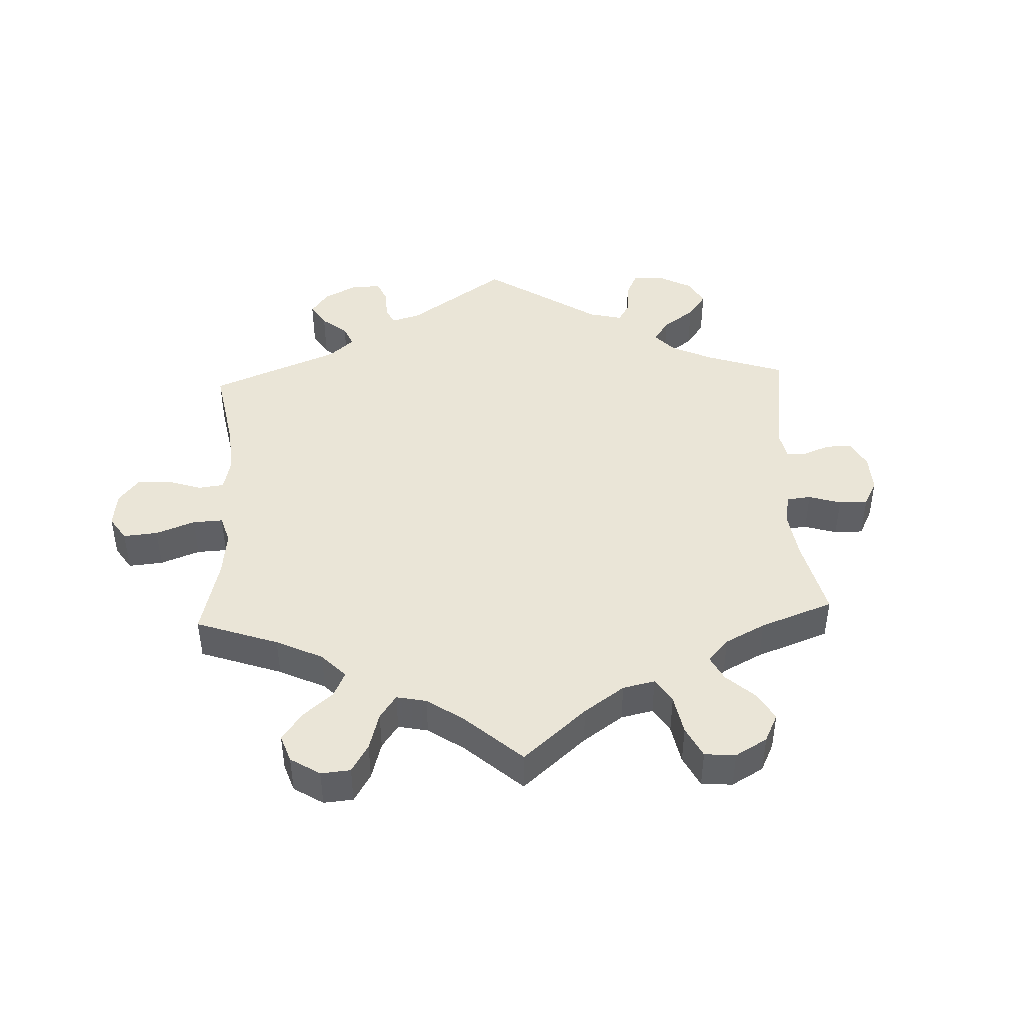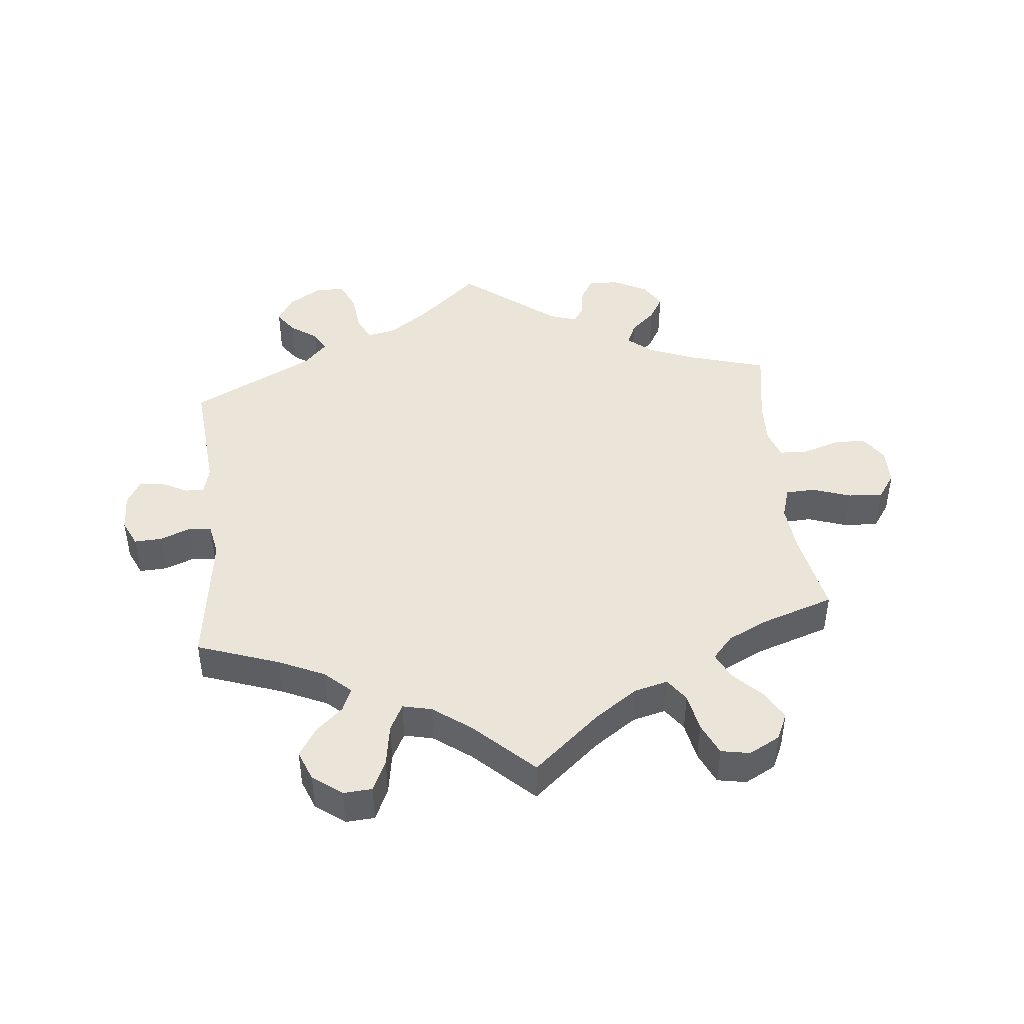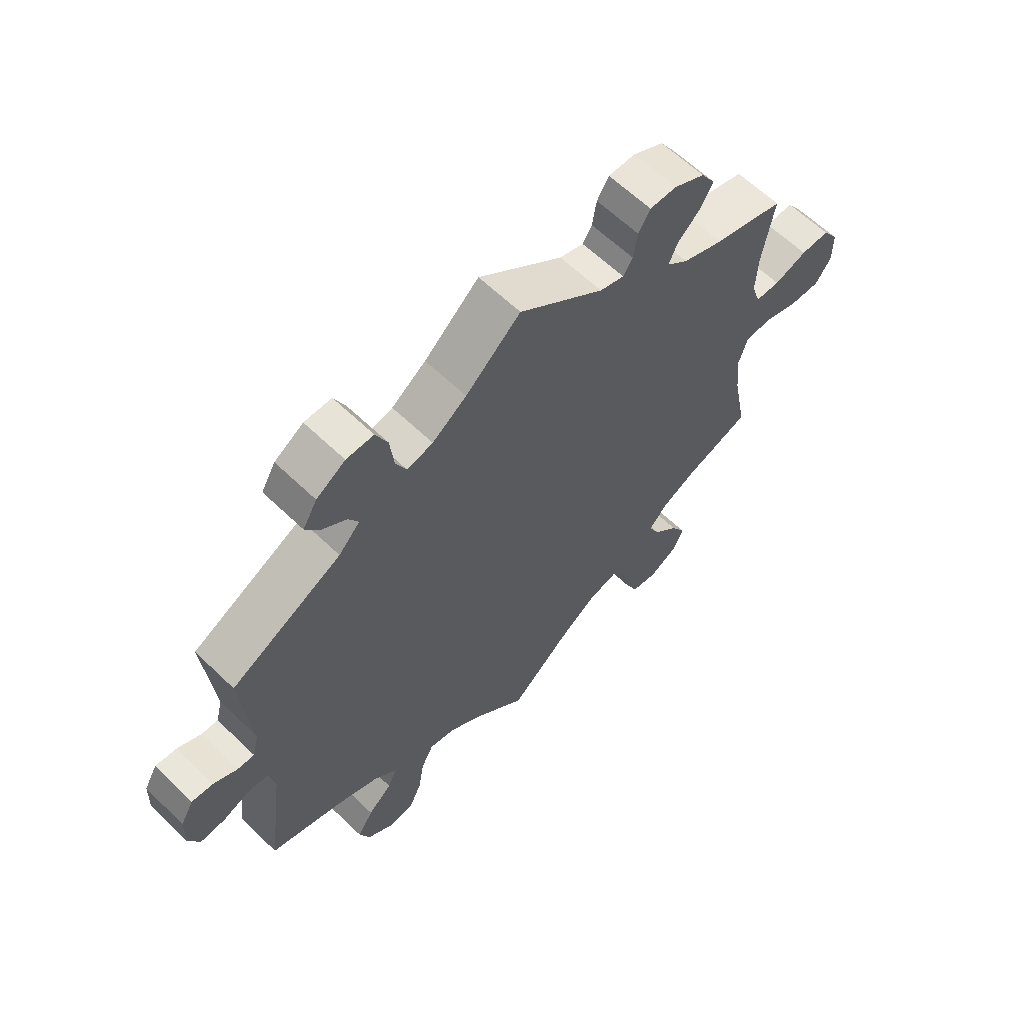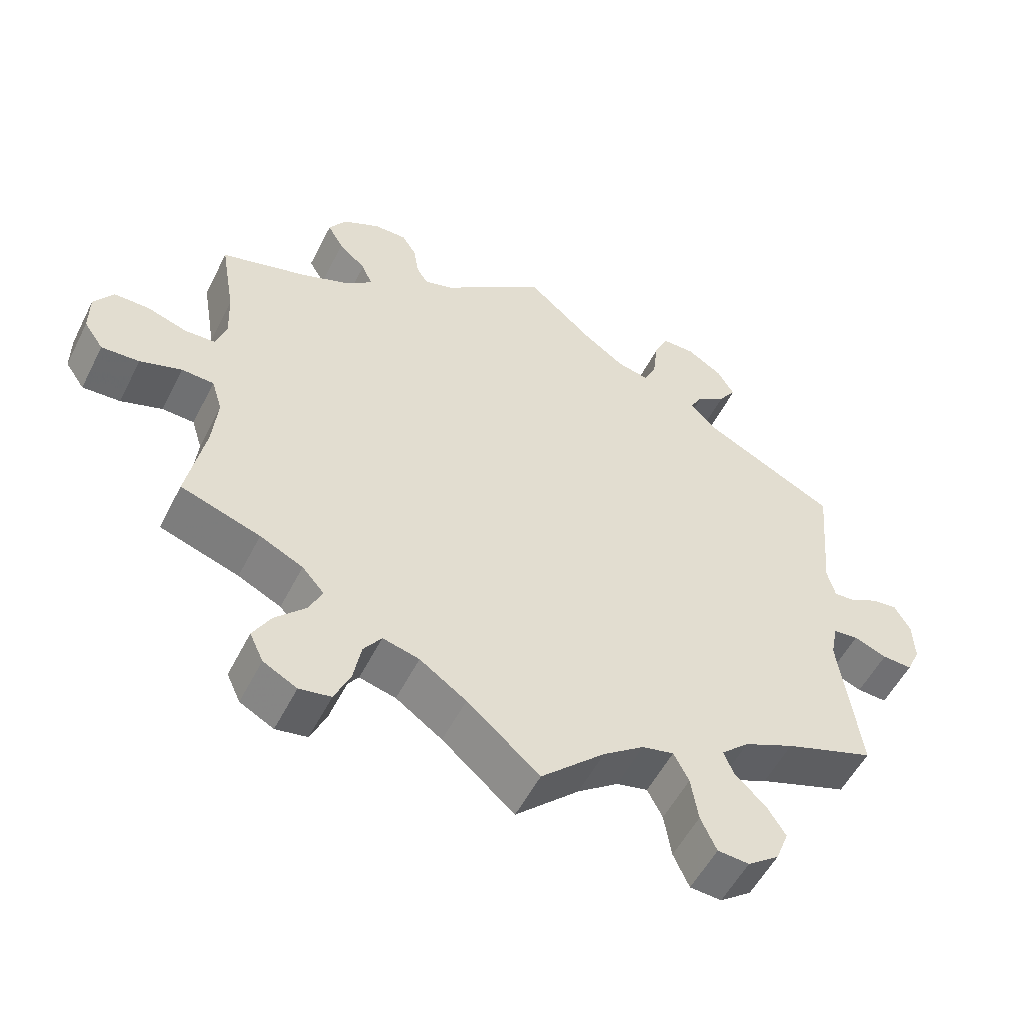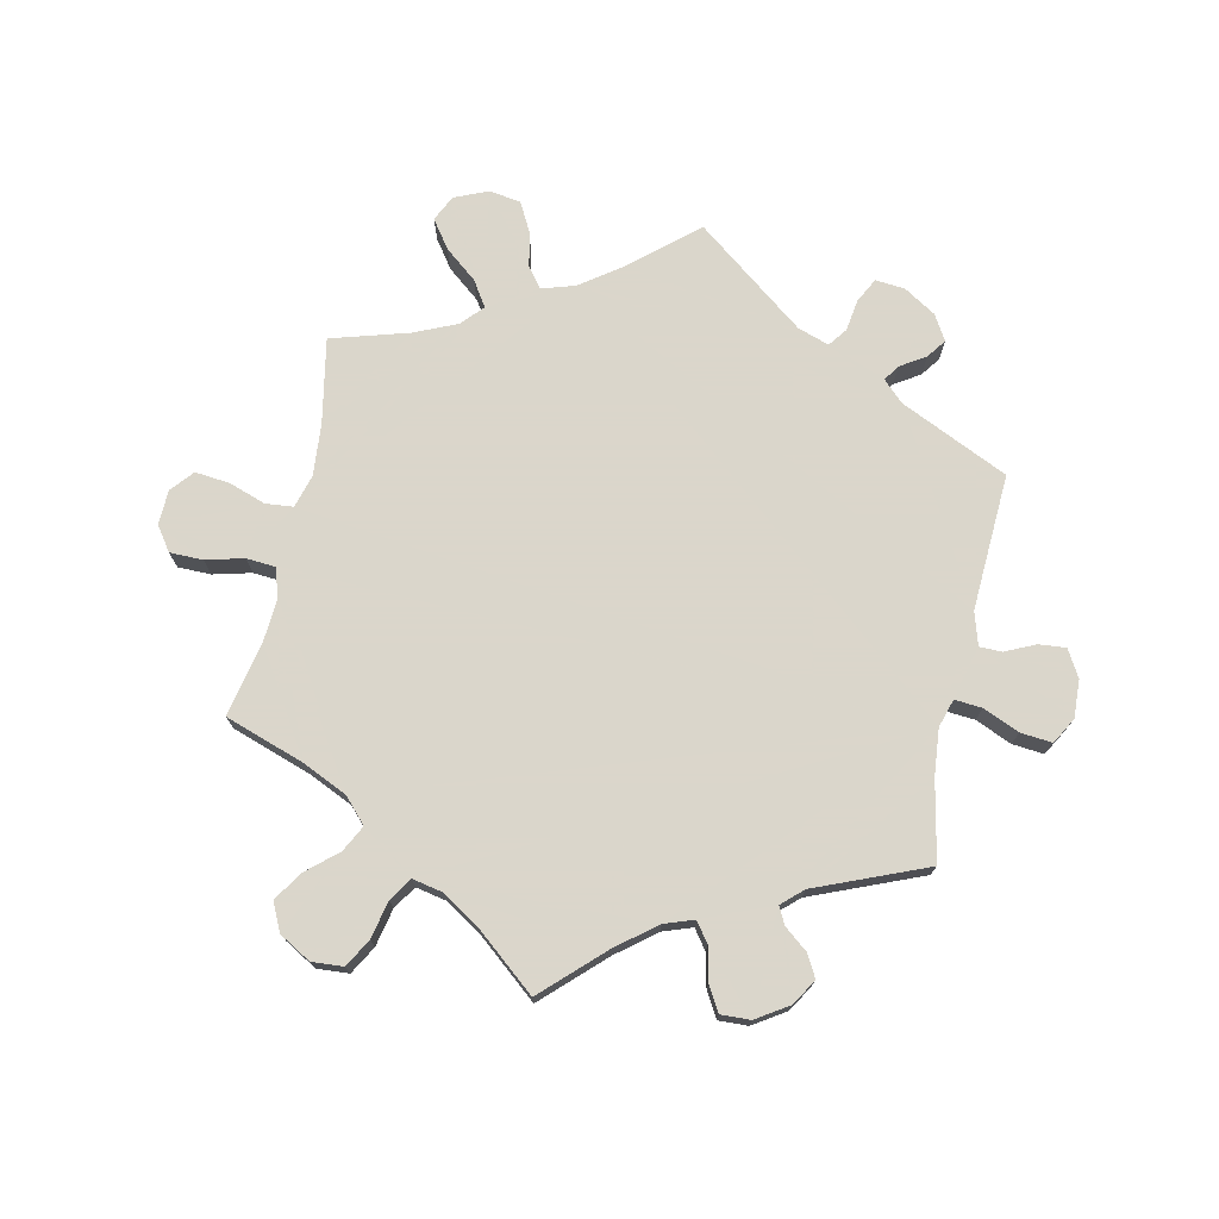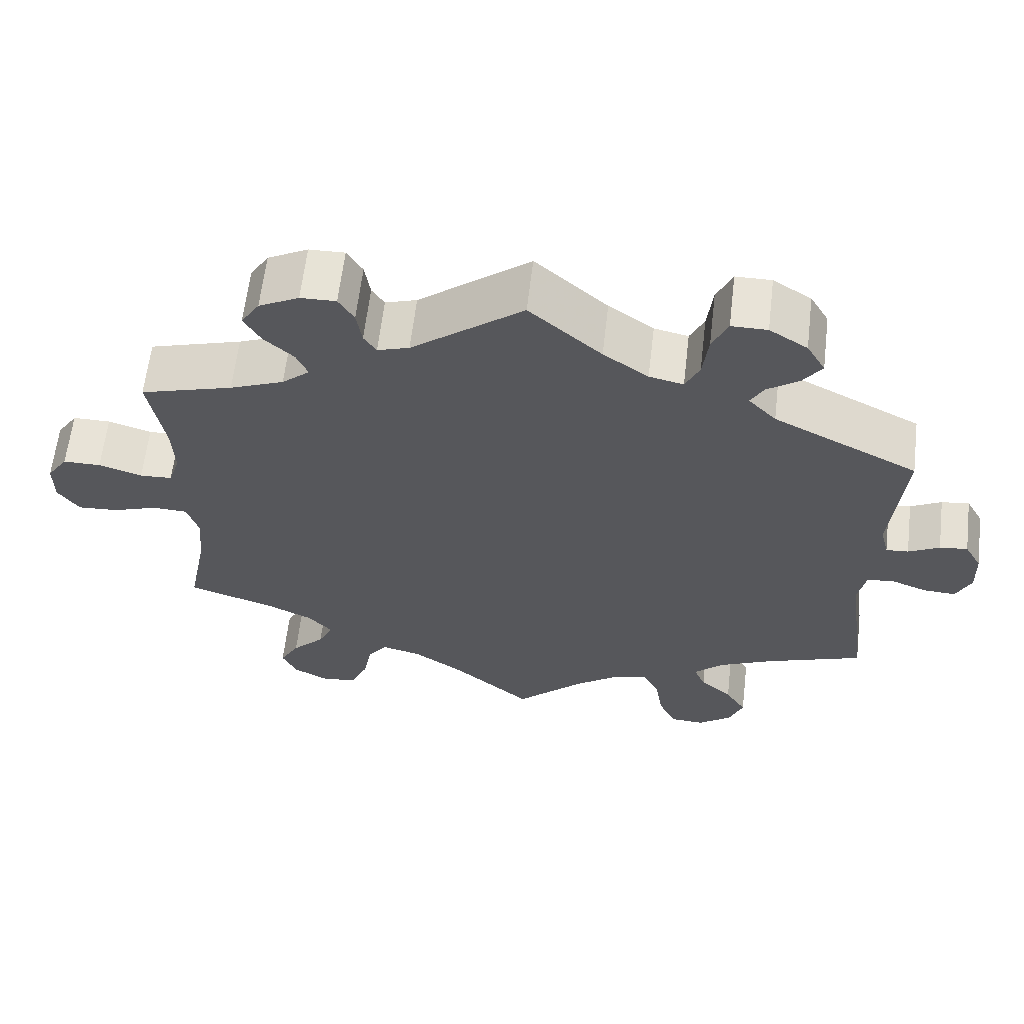
<metadata>
{"format":"obj","ext":"obj","renderer":"f3d","projection":"perspective","resolution":1024,"background":"white","views":[{"elev":44.1,"azim":-122.5,"up":"+Y"},{"elev":44.6,"azim":174.2,"up":"+Y"},{"elev":62.2,"azim":134.3,"up":"+Z"},{"elev":-54.1,"azim":-26.5,"up":"+Z"},{"elev":73.7,"azim":-47.9,"up":"+Y"},{"elev":62.2,"azim":6.7,"up":"+Z"}]}
</metadata>
<code>
v 0.375 0.07 -0.333
v 0.305 0.07 -0.365
v 0.266 0.07 -0.401
v 0.281 0.07 -0.437
v 0.322 0.07 -0.474
v 0.349 0.07 -0.517
v 0.331 0.07 -0.563
v 0.287 0.07 -0.596
v 0.243 0.07 -0.593
v 0.221 0.07 -0.545
v 0.211 0.07 -0.482
v 0.19 0.07 -0.441
v 0.146 0.07 -0.451
v 0.089 0.07 -0.493
v 0 0.07 -0.578
v -0.101 0.07 -0.491
v -0.166 0.07 -0.446
v -0.217 0.07 -0.433
v -0.242 0.07 -0.468
v -0.253 0.07 -0.526
v -0.275 0.07 -0.575
v -0.319 0.07 -0.583
v -0.366 0.07 -0.558
v -0.385 0.07 -0.517
v -0.36 0.07 -0.473
v -0.318 0.07 -0.43
v -0.299 0.07 -0.39
v -0.33 0.07 -0.355
v -0.39 0.07 -0.326
v -0.501 0.07 -0.289
v -0.476 0.07 -0.163
v -0.469 0.07 -0.088
v -0.484 0.07 -0.04
v -0.529 0.07 -0.038
v -0.587 0.07 -0.058
v -0.64 0.07 -0.061
v -0.667 0.07 -0.022
v -0.667 0.07 0.034
v -0.64 0.07 0.074
v -0.591 0.07 0.074
v -0.535 0.07 0.056
v -0.493 0.07 0.058
v -0.478 0.07 0.103
v -0.481 0.07 0.172
v -0.501 0.07 0.289
v -0.381 0.07 0.324
v -0.311 0.07 0.352
v -0.275 0.07 0.383
v -0.29 0.07 0.417
v -0.328 0.07 0.452
v -0.35 0.07 0.49
v -0.326 0.07 0.528
v -0.274 0.07 0.555
v -0.228 0.07 0.556
v -0.208 0.07 0.523
v -0.201 0.07 0.478
v -0.185 0.07 0.453
v -0.144 0.07 0.466
v 0 0.07 0.578
v 0.093 0.07 0.496
v 0.151 0.07 0.455
v 0.195 0.07 0.445
v 0.213 0.07 0.483
v 0.22 0.07 0.543
v 0.24 0.07 0.587
v 0.286 0.07 0.587
v 0.335 0.07 0.556
v 0.359 0.07 0.515
v 0.335 0.07 0.481
v 0.294 0.07 0.452
v 0.277 0.07 0.422
v 0.313 0.07 0.384
v 0.5 0.07 0.289
v 0.484 0.07 0.108
v 0.495 0.07 0.065
v 0.524 0.07 0.067
v 0.564 0.07 0.088
v 0.6 0.07 0.092
v 0.622 0.07 0.053
v 0.624 0.07 -0.005
v 0.605 0.07 -0.046
v 0.563 0.07 -0.044
v 0.517 0.07 -0.026
v 0.482 0.07 -0.03
v 0.472 0.07 -0.08
v 0.5 0.07 -0.289
v 0.375 0 -0.333
v 0.305 0 -0.365
v 0.266 0 -0.401
v 0.281 0 -0.437
v 0.322 0 -0.474
v 0.349 0 -0.517
v 0.331 0 -0.563
v 0.287 0 -0.596
v 0.243 0 -0.593
v 0.221 0 -0.545
v 0.211 0 -0.482
v 0.19 0 -0.441
v 0.146 0 -0.451
v 0.089 0 -0.493
v 0 0 -0.578
v -0.101 0 -0.491
v -0.166 0 -0.446
v -0.217 0 -0.433
v -0.242 0 -0.468
v -0.253 0 -0.526
v -0.275 0 -0.575
v -0.319 0 -0.583
v -0.366 0 -0.558
v -0.385 0 -0.517
v -0.36 0 -0.473
v -0.318 0 -0.43
v -0.299 0 -0.39
v -0.33 0 -0.355
v -0.39 0 -0.326
v -0.501 0 -0.289
v -0.476 0 -0.163
v -0.469 0 -0.088
v -0.484 0 -0.04
v -0.529 0 -0.038
v -0.587 0 -0.058
v -0.64 0 -0.061
v -0.667 0 -0.022
v -0.667 0 0.034
v -0.64 0 0.074
v -0.591 0 0.074
v -0.535 0 0.056
v -0.493 0 0.058
v -0.478 0 0.103
v -0.481 0 0.172
v -0.501 0 0.289
v -0.381 0 0.324
v -0.311 0 0.352
v -0.275 0 0.383
v -0.29 0 0.417
v -0.328 0 0.452
v -0.35 0 0.49
v -0.326 0 0.528
v -0.274 0 0.555
v -0.228 0 0.556
v -0.208 0 0.523
v -0.201 0 0.478
v -0.185 0 0.453
v -0.144 0 0.466
v 0 0 0.578
v 0.093 0 0.496
v 0.151 0 0.455
v 0.195 0 0.445
v 0.213 0 0.483
v 0.22 0 0.543
v 0.24 0 0.587
v 0.286 0 0.587
v 0.335 0 0.556
v 0.359 0 0.515
v 0.335 0 0.481
v 0.294 0 0.452
v 0.277 0 0.422
v 0.313 0 0.384
v 0.5 0 0.289
v 0.484 0 0.108
v 0.495 0 0.065
v 0.524 0 0.067
v 0.564 0 0.088
v 0.6 0 0.092
v 0.622 0 0.053
v 0.624 0 -0.005
v 0.605 0 -0.046
v 0.563 0 -0.044
v 0.517 0 -0.026
v 0.482 0 -0.03
v 0.472 0 -0.08
v 0.5 0 -0.289
f 85 86 1
f 84 85 1 2
f 80 81 82 83
f 80 83 84
f 79 80 84
f 76 77 78 79
f 75 76 79 84
f 74 75 84 2
f 72 73 74 2
f 67 68 69 70
f 67 70 71
f 66 67 71
f 63 64 65 66
f 62 63 66 71
f 61 62 71 72
f 58 59 60
f 57 58 60 61
f 53 54 55 56
f 53 56 57
f 52 53 57
f 49 50 51 52
f 48 49 52 57
f 47 48 57 61
f 44 45 46
f 43 44 46 47
f 42 43 47 61
f 38 39 40 41
f 38 41 42
f 37 38 42
f 34 35 36 37
f 33 34 37 42
f 32 33 42 61
f 29 30 31
f 28 29 31 32
f 27 28 32 61
f 23 24 25 26
f 19 20 21 22
f 19 22 23 26
f 14 15 16
f 13 14 16 17
f 12 13 17 18
f 8 9 10 11
f 8 11 12
f 7 8 12
f 4 5 6 7
f 3 4 7 12
f 2 3 12 18
f 61 72 2 18
f 26 27 61
f 18 19 26 61
f 87 172 171
f 88 87 171 170
f 169 168 167 166
f 170 169 166
f 170 166 165
f 165 164 163 162
f 170 165 162 161
f 88 170 161 160
f 88 160 159 158
f 156 155 154 153
f 157 156 153
f 157 153 152
f 152 151 150 149
f 157 152 149 148
f 158 157 148 147
f 146 145 144
f 147 146 144 143
f 142 141 140 139
f 143 142 139
f 143 139 138
f 138 137 136 135
f 143 138 135 134
f 147 143 134 133
f 132 131 130
f 133 132 130 129
f 147 133 129 128
f 127 126 125 124
f 128 127 124
f 128 124 123
f 123 122 121 120
f 128 123 120 119
f 147 128 119 118
f 117 116 115
f 118 117 115 114
f 147 118 114 113
f 112 111 110 109
f 108 107 106 105
f 112 109 108 105
f 102 101 100
f 103 102 100 99
f 104 103 99 98
f 97 96 95 94
f 98 97 94
f 98 94 93
f 93 92 91 90
f 98 93 90 89
f 104 98 89 88
f 104 88 158 147
f 147 113 112
f 147 112 105 104
f 1 87 88 2
f 2 88 89 3
f 3 89 90 4
f 4 90 91 5
f 5 91 92 6
f 6 92 93 7
f 7 93 94 8
f 8 94 95 9
f 9 95 96 10
f 10 96 97 11
f 11 97 98 12
f 12 98 99 13
f 13 99 100 14
f 14 100 101 15
f 15 101 102 16
f 16 102 103 17
f 17 103 104 18
f 18 104 105 19
f 19 105 106 20
f 20 106 107 21
f 21 107 108 22
f 22 108 109 23
f 23 109 110 24
f 24 110 111 25
f 25 111 112 26
f 26 112 113 27
f 27 113 114 28
f 28 114 115 29
f 29 115 116 30
f 30 116 117 31
f 31 117 118 32
f 32 118 119 33
f 33 119 120 34
f 34 120 121 35
f 35 121 122 36
f 36 122 123 37
f 37 123 124 38
f 38 124 125 39
f 39 125 126 40
f 40 126 127 41
f 41 127 128 42
f 42 128 129 43
f 43 129 130 44
f 44 130 131 45
f 45 131 132 46
f 46 132 133 47
f 47 133 134 48
f 48 134 135 49
f 49 135 136 50
f 50 136 137 51
f 51 137 138 52
f 52 138 139 53
f 53 139 140 54
f 54 140 141 55
f 55 141 142 56
f 56 142 143 57
f 57 143 144 58
f 58 144 145 59
f 59 145 146 60
f 60 146 147 61
f 61 147 148 62
f 62 148 149 63
f 63 149 150 64
f 64 150 151 65
f 65 151 152 66
f 66 152 153 67
f 67 153 154 68
f 68 154 155 69
f 69 155 156 70
f 70 156 157 71
f 71 157 158 72
f 72 158 159 73
f 73 159 160 74
f 74 160 161 75
f 75 161 162 76
f 76 162 163 77
f 77 163 164 78
f 78 164 165 79
f 79 165 166 80
f 80 166 167 81
f 81 167 168 82
f 82 168 169 83
f 83 169 170 84
f 84 170 171 85
f 85 171 172 86
f 86 172 87 1

</code>
